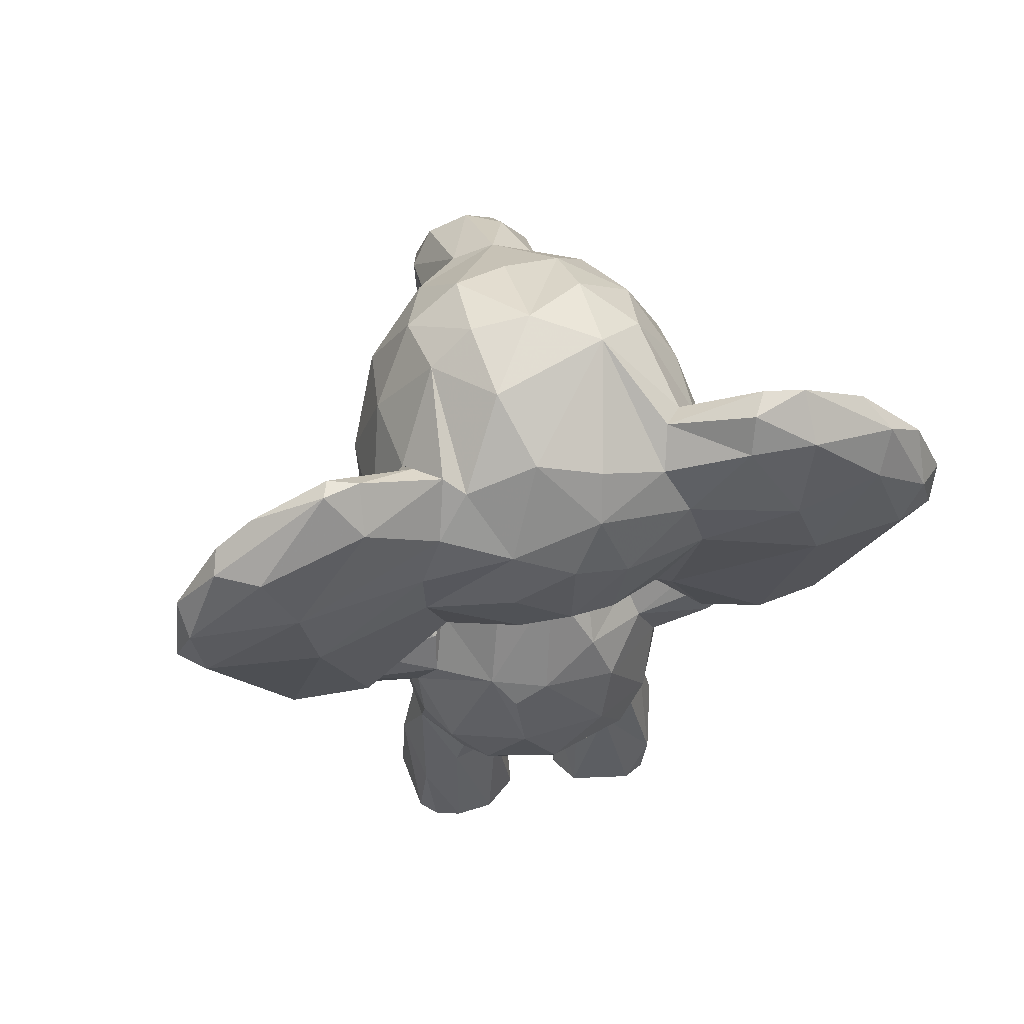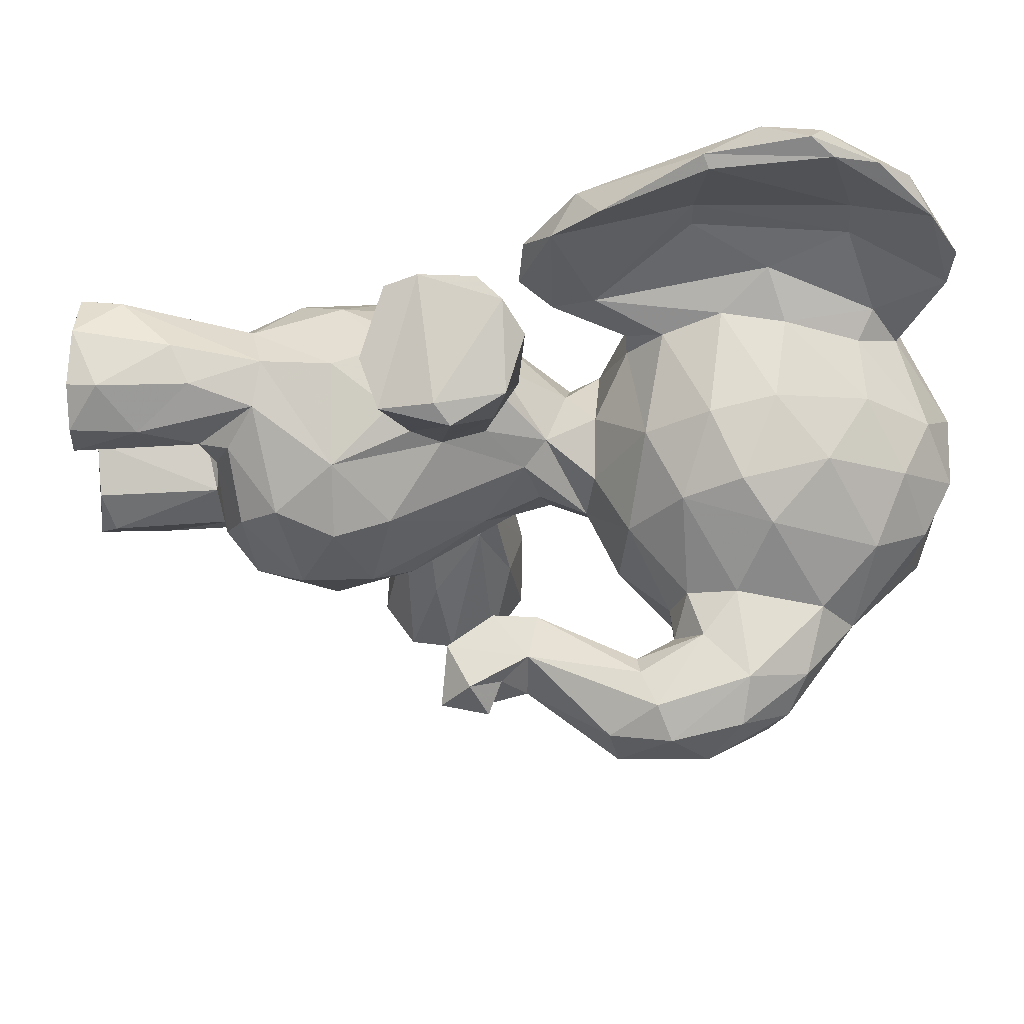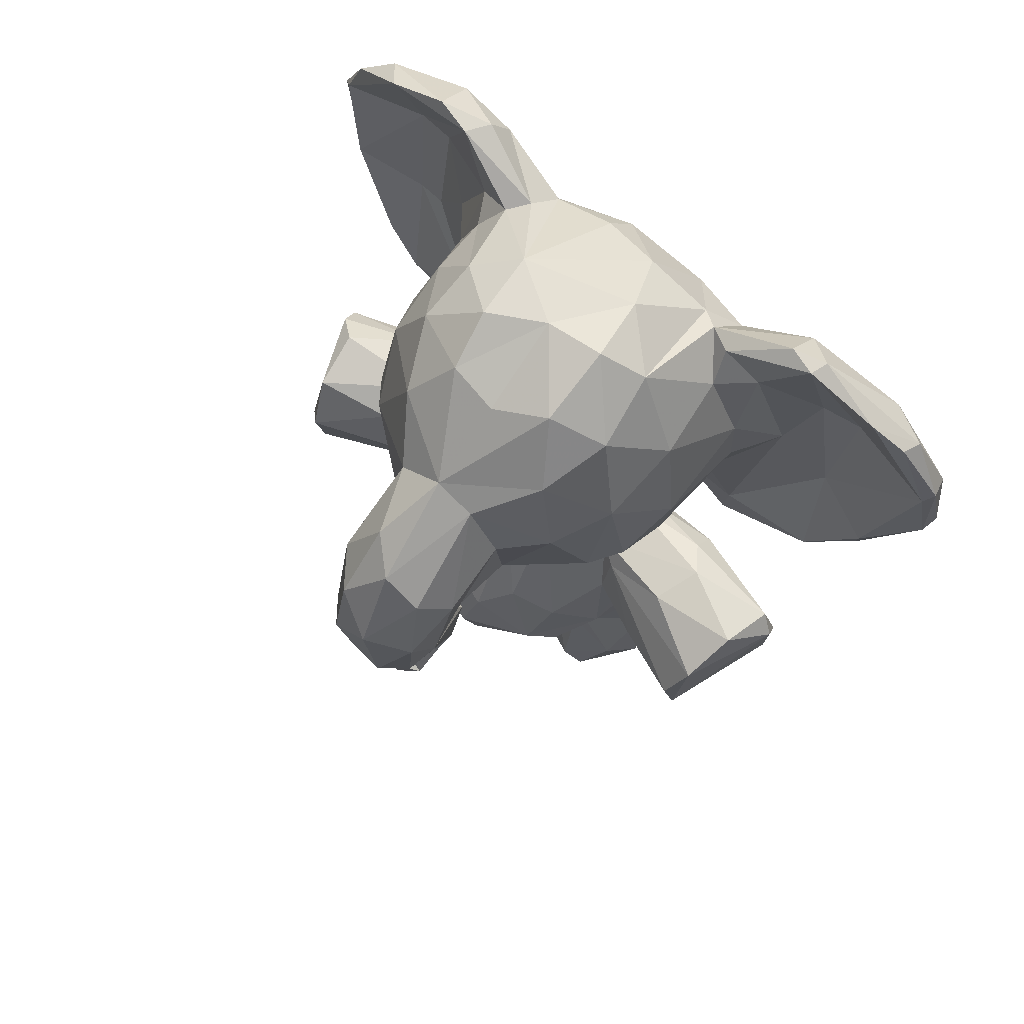
<metadata>
{"format":"obj","ext":"obj","renderer":"f3d","projection":"perspective","resolution":1024,"background":"white","views":[{"elev":57.7,"azim":-103.9,"up":"+Y"},{"elev":63.9,"azim":93.8,"up":"+Z"},{"elev":72.4,"azim":128.2,"up":"+Y"}]}
</metadata>
<code>
v 0.0776 0.2147 0.4414
v 0.06484 0.4396 0.4312
v 0.07726 0.4126 0.5196
v 0.09 0.2475 0.5412
v 0.1101 0.2972 0.5762
v 0.3897 0.2713 0.4454
v 0.3665 0.3086 0.5164
v 0.3765 0.2181 0.4353
v 0.3443 0.3692 0.5189
v 0.245 0.2098 0.5835
v 0.3334 0.1781 0.4419
v 0.3445 0.2008 0.494
v 0.4792 0.8382 0.4766
v 0.2015 0.1474 0.4673
v 0.1586 0.1546 0.4795
v 0.2712 0.1641 0.4947
v 0.136 0.1455 0.327
v 0.2556 0.5131 0.4962
v 0.1323 0.5587 0.4541
v 0.4068 0.8901 0.449
v 0.3223 0.9547 0.4423
v 0.2196 0.995 0.4449
v 0.1745 0.9885 0.5134
v 0.2514 0.9915 0.5082
v 0.0548 0.9164 0.4836
v 0.02218 0.8706 0.4751
v 0.00231 0.8105 0.4429
v 0.00732 0.7884 0.5043
v 0.009337 0.7056 0.4424
v 0.02203 0.6874 0.4954
v 0.05472 0.6239 0.4412
v 0.3526 0.6269 0.4327
v 0.2804 0.586 0.4363
v 0.3353 0.6339 0.5155
v 0.2774 0.1824 0.5417
v 0.07372 0.9681 0.7089
v 0.2764 0.9435 0.322
v 0.1189 0.5919 0.4672
v 0.2672 0.5928 0.5004
v 0.1978 0.2949 0.6066
v 0.1953 0.2149 0.5978
v 0.1489 0.3719 0.5966
v 0.15 0.3905 0.6678
v 0.1489 0.4532 0.6792
v 0.1895 0.3959 0.7906
v 0.1859 0.4567 0.7878
v 0.1424 0.09695 0.2838
v 0.1374 0.4388 0.5707
v 0.2121 0.3472 0.1125
v 0.1732 0.3577 0.6098
v 0.5271 0.4389 0.4376
v 0.2146 0.356 0.6168
v 0.3211 0.3639 0.736
v 0.171 0.4908 0.6772
v 0.245 0.3631 0.5996
v 0.2007 0.5092 0.3499
v 0.2651 0.387 0.5848
v 0.1449 0.1984 0.5705
v 0.04878 0.7403 0.004108
v 0.114 0.01206 0.5671
v 0.1294 0.005314 0.5932
v 0.06062 0.538 0.6969
v 0.06486 0.7265 0.009658
v 0.1494 0.1199 0.5007
v 0.1296 0.01018 0.4943
v 0.1655 0.006055 0.4735
v 0.247 0.04075 0.6144
v 0.3474 0.2427 0.5297
v 0.2793 0.08485 0.5709
v 0.2705 0.1486 0.5343
v 0.1256 0.1729 0.4464
v 0.1443 0.008505 0.2734
v 0.2829 0.01076 0.5736
v 0.2834 0.007934 0.5255
v 0.2388 0.008542 0.4834
v 0.02386 0.8065 0.851
v 0.1366 0.1671 0.5348
v 0.2338 0.1403 0.6073
v 0.1944 0.5775 0.367
v 0.2443 0.007052 0.6083
v 0.1352 0.05331 0.6025
v 0.1818 0.006117 0.618
v 0.2275 0.5356 0.5116
v 0.242 0.4682 0.5522
v 0.1915 0.1147 0.4774
v 0.2064 0.4874 0.5644
v 0.1617 0.4768 0.558
v 0.09321 0.4737 0.4977
v 0.09155 0.624 0.5537
v 0.1405 0.6203 0.5673
v 0.1536 0.4649 0.3112
v 0.05531 0.6667 0.5583
v 0.03781 0.8352 0.5813
v 0.07606 0.6152 0.5852
v 0.1327 0.6183 0.5918
v 0.05725 0.891 0.5545
v 0.09393 0.925 0.5659
v 0.116 0.92 0.5853
v 0.2077 0.9585 0.5638
v 0.2746 0.9316 0.5719
v 0.1333 0.8749 0.6121
v 0.1315 0.7909 0.6409
v 0.2055 0.8853 0.6109
v 0.2229 0.7832 0.6394
v 0.2828 0.844 0.6137
v 0.3493 0.9054 0.539
v 0.3509 0.7874 0.5866
v 0.3137 0.7517 0.6152
v 0.3273 0.6892 0.5855
v 0.2536 0.6452 0.592
v 0.0948 0.5103 0.6347
v 0.03566 0.7687 0.5999
v 0.03556 0.9221 0.6422
v 0.01014 0.8295 0.6974
v 0.0628 0.5546 0.7655
v 0.02761 0.9288 0.7113
v 0.01556 0.8605 0.7874
v 0.0852 0.9641 0.6671
v 0.07723 0.9315 0.1112
v 0.05803 0.9591 0.6508
v 0.07487 0.931 0.779
v 0.1958 0.1517 0.4275
v 0.1011 0.889 0.6274
v 0.05846 0.851 0.7145
v 0.1266 0.7203 0.6433
v 0.143 0.658 0.6168
v 0.08501 0.768 0.6764
v 0.06057 0.6612 0.3085
v 0.06708 0.6805 0.7266
v 0.1181 0.5345 0.6208
v 0.05312 0.8476 0.7579
v 0.0135 0.7282 0.1562
v 0.05828 0.8664 0.8473
v 0.06427 0.6798 0.7589
v 0.1045 0.5305 0.7447
v 0.09801 0.5805 0.7876
v 0.07775 0.6905 0.8471
v 0.1073 0.4964 0.653
v 0.08914 0.4997 0.7004
v 0.4079 0.8519 0.5008
v 0.5003 0.773 0.5123
v 0.5377 0.6746 0.5045
v 0.454 0.7209 0.511
v 0.5627 0.6254 0.4702
v 0.4808 0.5316 0.4819
v 0.3297 0.3804 0.1443
v 0.5031 0.5037 0.4597
v 0.5177 0.47 0.4749
v 0.467 0.441 0.4647
v 0.4016 0.7019 0.5003
v 0.3187 0.4219 0.751
v 0.4992 0.6546 0.5018
v 0.4042 0.755 0.5207
v 0.4772 0.6506 0.4849
v 0.4307 0.5384 0.4759
v 0.428 0.4888 0.4673
v 0.5139 0.8208 0.4412
v 0.5684 0.6927 0.4802
v 0.5443 0.7686 0.4815
v 0.5054 0.5324 0.4343
v 0.5346 0.4916 0.4385
v 0.1306 0.8945 0.2819
v 0.1163 0.5592 0.2309
v 0.4446 0.6913 0.4699
v 0.4733 0.6396 0.4042
v 0.4291 0.5343 0.4078
v 0.2545 0.3696 0.2884
v 0.2999 0.4094 0.2397
v 0.201 0.3612 0.7817
v 0.2075 0.5087 0.2084
v 0.04343 0.9035 0.8057
v 0.0526 0.7924 0.8798
v 0.2048 0.1412 0.2681
v 0.03937 0.7412 0.8731
v 0.1504 0.005943 0.4062
v 0.168 0.5543 0.5045
v 0.2323 0.5108 0.7538
v 0.2414 0.1383 0.4898
v 0.2901 0.03008 0.3408
v 0.2242 0.5036 0.6327
v 0.2087 0.4856 0.7827
v 0.2987 0.4954 0.7459
v 0.1026 0.9266 0.2888
v 0.335 0.4404 0.7345
v 0.2651 0.4216 0.5634
v 0.2398 0.688 0.2578
v 0.2047 0.5898 0.5256
v 0.05533 0.2608 0.4424
v 0.06361 0.4117 0.3923
v 0.05158 0.3337 0.4008
v 0.08219 0.2447 0.3587
v 0.3753 0.3486 0.4295
v 0.3613 0.3026 0.3571
v 0.3289 0.3629 0.3411
v 0.3337 0.274 0.3301
v 0.2849 0.3004 0.2983
v 0.3464 0.3899 0.3937
v 0.1944 0.1327 0.4074
v 0.0865 0.4415 0.367
v 0.2542 0.1512 0.3877
v 0.2494 0.5434 0.3912
v 0.1474 0.5467 0.392
v 0.1387 0.9783 0.3895
v 0.2977 0.9728 0.3826
v 0.06919 0.9337 0.415
v 0.02241 0.6873 0.3859
v 0.008108 0.7669 0.3761
v 0.1451 0.5863 0.3851
v 0.2683 0.5318 0.4489
v 0.144 0.2959 0.289
v 0.1773 0.2156 0.2901
v 0.2178 0.2141 0.2871
v 0.1514 0.3693 0.2845
v 0.1328 0.4176 0.3063
v 0.1475 0.4587 0.2273
v 0.1955 0.3757 0.09654
v 0.1801 0.4195 0.09621
v 0.1003 0.2934 0.3154
v 0.1929 0.1167 0.6183
v 0.1675 0.3677 0.1944
v 0.06005 0.8277 0.01679
v 0.1445 0.4154 0.2151
v 0.4098 0.8743 0.4028
v 0.2346 0.4755 0.3313
v 0.1344 0.1832 0.3371
v 0.1129 0.01573 0.3218
v 0.1278 0.0032 0.2925
v 0.1197 0.007658 0.3674
v 0.1518 0.1435 0.3848
v 0.2685 0.1883 0.3257
v 0.3357 0.2078 0.3678
v 0.045 0.8906 0.06204
v 0.2539 0.4598 0.3061
v 0.2628 0.08331 0.2859
v 0.2711 0.164 0.3404
v 0.284 0.008418 0.3163
v 0.2807 0.3426 0.1355
v 0.2543 0.5104 0.1247
v 0.2682 0.01469 0.383
v 0.2186 0.01123 0.2642
v 0.1749 0.4833 0.3245
v 0.269 0.5008 0.398
v 0.1456 0.622 0.3119
v 0.08161 0.63 0.3448
v 0.09285 0.614 0.3141
v 0.01769 0.843 0.3769
v 0.03837 0.7438 0.2826
v 0.06945 0.9077 0.3385
v 0.03441 0.808 0.2798
v 0.08574 0.9212 0.317
v 0.127 0.8063 0.2443
v 0.2199 0.8866 0.2733
v 0.1316 0.7419 0.239
v 0.242 0.7851 0.2461
v 0.3088 0.8554 0.2843
v 0.2488 0.6377 0.2983
v 0.305 0.7407 0.2644
v 0.3188 0.6471 0.3268
v 0.0669 0.5323 0.2109
v 0.04411 0.8671 0.3028
v 0.06042 0.5551 0.1213
v 0.02737 0.7324 0.03237
v 0.007052 0.8243 0.1394
v 0.03105 0.9278 0.2218
v 0.3138 0.4791 0.1393
v 0.02143 0.8892 0.107
v 0.07121 0.9679 0.2269
v 0.06248 0.968 0.1877
v 0.09496 0.8858 0.2449
v 0.2983 0.4698 0.4378
v 0.08254 0.968 0.195
v 0.08248 0.7558 0.2022
v 0.1345 0.6596 0.2614
v 0.1302 0.6135 0.2926
v 0.3965 0.6941 0.3875
v 0.1136 0.5027 0.2364
v 0.0603 0.8491 0.1744
v 0.05271 0.8465 0.1287
v 0.0691 0.9045 0.0696
v 0.06647 0.8053 0.02607
v 0.06509 0.6773 0.1402
v 0.1031 0.5438 0.1242
v 0.08629 0.6143 0.06905
v 0.08855 0.6357 0.06696
v 0.1032 0.5076 0.2505
v 0.09092 0.5019 0.1759
v 0.5162 0.4726 0.4089
v 0.4092 0.8105 0.3684
v 0.4872 0.7793 0.3694
v 0.5158 0.8016 0.3962
v 0.5461 0.7268 0.3837
v 0.4005 0.7268 0.3667
v 0.5475 0.6372 0.3901
v 0.4836 0.4892 0.4058
v 0.4568 0.4416 0.4248
v 0.4605 0.7039 0.3801
v 0.4628 0.5192 0.3985
v 0.4649 0.682 0.3979
v 0.5149 0.6675 0.3771
v 0.4286 0.4881 0.4159
v 0.3407 0.7404 0.2885
v 0.3681 0.8202 0.3226
v 0.3491 0.9119 0.3504
v 0.2544 0.5936 0.3709
v 0.1964 0.9694 0.3312
v 0.5699 0.7352 0.435
v 0.5706 0.6372 0.42
v 0.2441 0.7127 0.6336
v 0.3122 0.964 0.4997
v 0.02862 0.8029 0.02275
v 0.1897 0.4799 0.1109
v 0.1732 0.4931 0.231
v 0.2608 0.4968 0.2297
v 0.201 0.4566 0.09237
v 0.05771 0.337 0.5038
v 0.2668 0.4004 0.3079
v 0.337 0.4298 0.1554
v 0.2714 0.3408 0.7522
v 0.4035 0.6853 0.4543
v 0.01112 0.7426 0.7289
v 0.2807 0.4805 0.6557
v 0.1977 0.3512 0.271
v 0.06567 0.8179 0.8638
v 0.01668 0.7511 0.8281
v 0.3067 0.3036 0.5737
v 0.1173 0.5807 0.6393
v 0.0656 0.6841 0.8564
v 0.2143 0.9984 0.3794
v 0.2125 0.006998 0.408
f 290 157 306
f 94 92 89
f 162 252 251
f 70 74 178
f 28 27 29
f 200 198 329
f 18 84 185
f 66 85 75
f 325 10 68
f 103 104 105
f 123 98 118
f 74 69 73
f 200 122 198
f 235 234 230
f 181 151 182
f 136 135 134
f 224 233 313
f 233 316 168
f 132 261 259
f 190 191 188
f 95 126 326
f 41 325 40
f 218 191 190
f 109 108 308
f 77 81 58
f 26 96 25
f 192 193 197
f 241 170 312
f 195 196 193
f 322 220 49
f 66 80 82
f 41 219 78
f 131 137 134
f 33 304 258
f 151 181 45
f 234 179 236
f 243 273 186
f 65 77 64
f 211 225 218
f 89 111 94
f 272 163 281
f 319 150 34
f 67 78 219
f 312 311 215
f 265 146 314
f 64 85 65
f 44 54 48
f 229 71 225
f 234 235 179
f 254 252 255
f 67 73 69
f 199 214 213
f 281 282 284
f 4 315 188
f 303 302 255
f 40 55 50
f 112 114 93
f 145 160 144
f 126 308 125
f 259 285 245
f 230 212 196
f 160 297 307
f 69 78 67
f 21 204 22
f 106 100 105
f 182 180 177
f 44 43 45
f 238 311 170
f 45 43 169
f 218 199 213
f 170 313 238
f 223 20 157
f 237 146 167
f 175 329 198
f 63 284 283
f 59 261 262
f 233 168 317
f 320 94 62
f 132 262 261
f 82 61 66
f 1 4 188
f 315 4 5
f 325 7 9
f 9 192 270
f 137 323 327
f 103 102 104
f 12 11 8
f 110 308 126
f 322 237 167
f 176 19 88
f 309 21 22
f 140 20 106
f 203 205 23
f 30 29 31
f 33 32 34
f 154 164 298
f 18 33 83
f 39 83 33
f 280 119 278
f 50 55 52
f 41 40 58
f 148 147 145
f 249 246 260
f 280 281 284
f 48 3 42
f 50 169 43
f 42 50 43
f 325 9 185
f 154 165 155
f 325 185 57
f 81 60 61
f 103 100 99
f 77 15 64
f 28 30 112
f 113 114 116
f 35 68 10
f 4 58 5
f 68 35 12
f 54 44 46
f 16 35 70
f 78 69 10
f 70 10 69
f 10 70 35
f 234 236 240
f 74 73 80
f 10 41 78
f 61 82 81
f 255 252 37
f 86 84 83
f 86 83 87
f 88 48 87
f 120 113 116
f 89 92 31
f 295 149 156
f 270 18 9
f 93 26 28
f 95 89 90
f 103 99 101
f 105 100 103
f 107 105 108
f 102 125 104
f 126 95 90
f 90 89 38
f 115 62 139
f 114 320 117
f 117 320 324
f 117 324 76
f 117 171 116
f 75 178 74
f 36 118 120
f 113 120 97
f 96 113 97
f 101 98 123
f 118 98 97
f 326 130 95
f 150 164 143
f 134 326 129
f 326 134 135
f 57 185 184
f 237 322 49
f 135 136 115
f 111 138 139
f 62 111 139
f 135 115 139
f 140 141 13
f 164 150 319
f 136 137 327
f 152 145 142
f 142 143 152
f 153 150 143
f 145 152 155
f 156 145 155
f 145 156 149
f 207 246 247
f 149 51 148
f 163 282 281
f 140 106 107
f 109 34 150
f 110 90 187
f 110 39 34
f 99 23 98
f 99 100 24
f 159 306 157
f 306 158 307
f 141 159 13
f 147 160 145
f 161 147 148
f 152 143 154
f 164 154 143
f 67 219 82
f 174 324 115
f 234 240 173
f 138 130 135
f 174 327 172
f 157 20 13
f 76 133 171
f 122 229 198
f 136 327 115
f 83 39 187
f 87 83 176
f 176 187 38
f 85 64 14
f 178 85 14
f 178 75 85
f 74 66 75
f 180 54 177
f 208 31 244
f 321 84 180
f 54 46 181
f 321 182 184
f 1 225 71
f 201 56 79
f 55 53 318
f 185 321 184
f 45 181 46
f 45 53 151
f 151 184 182
f 199 189 2
f 199 190 189
f 194 197 193
f 6 193 192
f 6 8 193
f 194 196 316
f 242 209 270
f 120 118 97
f 204 328 22
f 207 29 27
f 31 208 38
f 208 202 19
f 55 57 53
f 212 210 322
f 213 214 222
f 214 91 215
f 217 220 222
f 311 217 222
f 311 314 217
f 322 213 220
f 216 49 220
f 216 237 49
f 168 316 167
f 65 85 66
f 17 225 211
f 74 70 69
f 47 17 211
f 218 210 211
f 72 227 47
f 229 225 17
f 71 77 1
f 328 203 22
f 179 235 200
f 51 287 161
f 173 212 230
f 234 173 230
f 173 211 212
f 47 211 173
f 224 56 201
f 241 56 224
f 202 241 199
f 244 31 128
f 329 239 200
f 243 244 245
f 274 243 245
f 315 190 188
f 3 5 42
f 70 178 16
f 254 253 251
f 301 258 257
f 186 258 256
f 248 250 260
f 263 132 249
f 264 263 260
f 259 261 286
f 268 266 264
f 232 310 266
f 267 183 271
f 242 270 197
f 19 2 88
f 63 283 59
f 268 264 267
f 162 183 250
f 272 277 269
f 243 274 273
f 163 273 274
f 263 310 262
f 286 282 276
f 285 286 276
f 272 281 277
f 50 52 318
f 50 318 169
f 291 289 290
f 288 289 296
f 299 291 293
f 297 160 294
f 125 308 104
f 295 294 287
f 296 292 288
f 299 296 289
f 230 195 231
f 110 187 39
f 299 165 298
f 298 296 299
f 300 297 295
f 295 297 294
f 297 300 166
f 51 295 287
f 165 299 166
f 23 96 97
f 301 302 292
f 208 243 79
f 328 204 37
f 306 291 290
f 147 287 160
f 23 22 203
f 98 23 97
f 164 296 298
f 275 296 319
f 165 154 298
f 275 292 296
f 166 155 165
f 155 166 156
f 221 310 232
f 156 300 295
f 243 186 256
f 100 106 309
f 265 233 317
f 249 247 246
f 221 232 279
f 224 242 316
f 59 262 310
f 79 202 208
f 79 304 201
f 312 170 311
f 239 329 236
f 92 94 112
f 313 170 224
f 87 48 54
f 238 314 311
f 317 168 146
f 236 227 240
f 149 295 51
f 148 51 161
f 175 227 329
f 191 225 1
f 33 258 32
f 307 297 293
f 7 192 9
f 131 124 118
f 203 248 205
f 205 26 25
f 7 6 192
f 6 7 68
f 216 314 146
f 215 222 214
f 171 133 121
f 272 273 163
f 307 291 306
f 107 109 153
f 193 8 231
f 271 277 278
f 307 158 144
f 277 271 269
f 268 232 266
f 127 129 326
f 141 158 159
f 37 252 305
f 241 214 199
f 301 257 255
f 294 160 287
f 103 101 102
f 145 149 148
f 44 48 43
f 43 48 42
f 117 116 114
f 290 223 157
f 329 227 236
f 263 264 266
f 231 8 11
f 207 247 206
f 175 229 228
f 114 113 93
f 104 108 105
f 17 228 229
f 278 277 281
f 297 166 299
f 154 155 152
f 270 192 197
f 20 21 309
f 282 283 284
f 297 299 293
f 326 126 125
f 144 158 142
f 124 131 134
f 93 28 112
f 304 79 256
f 216 220 217
f 263 249 260
f 233 265 313
f 265 238 313
f 242 194 316
f 205 25 23
f 147 161 287
f 274 276 163
f 62 324 320
f 131 118 121
f 278 281 280
f 134 137 136
f 81 77 60
f 307 293 291
f 261 59 283
f 47 226 17
f 94 320 112
f 106 105 107
f 23 99 24
f 102 123 127
f 134 129 124
f 3 88 2
f 12 8 6
f 140 13 20
f 283 282 261
f 250 267 264
f 230 200 235
f 305 328 37
f 224 201 242
f 232 119 279
f 189 190 2
f 272 253 273
f 93 113 96
f 2 19 199
f 315 2 190
f 322 167 196
f 130 111 89
f 269 162 251
f 212 211 210
f 129 127 124
f 312 215 91
f 53 57 184
f 5 58 40
f 119 232 268
f 171 121 36
f 39 33 34
f 269 251 272
f 222 215 311
f 204 303 37
f 9 18 185
f 203 328 305
f 275 258 292
f 96 26 93
f 32 319 34
f 123 102 101
f 196 194 193
f 289 223 290
f 175 198 229
f 323 133 172
f 302 223 288
f 50 42 5
f 246 27 26
f 92 30 31
f 172 327 323
f 254 255 257
f 207 206 29
f 216 146 237
f 321 185 84
f 153 143 141
f 34 109 110
f 1 188 191
f 28 26 27
f 247 132 259
f 162 250 305
f 19 202 199
f 187 90 38
f 21 20 204
f 269 271 183
f 172 133 76
f 272 251 253
f 144 142 145
f 27 246 207
f 36 116 171
f 130 326 135
f 255 302 301
f 158 141 142
f 199 218 190
f 5 3 315
f 210 213 322
f 18 270 209
f 255 37 303
f 204 20 303
f 302 288 292
f 241 202 56
f 268 267 271
f 111 130 138
f 76 324 174
f 265 314 238
f 252 162 305
f 221 59 310
f 66 74 80
f 268 271 119
f 326 125 127
f 309 22 24
f 142 141 143
f 246 205 248
f 31 38 89
f 203 305 248
f 269 183 162
f 256 258 304
f 3 2 315
f 15 122 14
f 245 285 274
f 246 248 260
f 221 280 63
f 258 186 257
f 325 68 7
f 59 221 63
f 206 128 31
f 150 153 109
f 3 48 88
f 246 26 205
f 220 213 222
f 229 122 71
f 194 242 197
f 193 231 195
f 209 242 201
f 14 122 11
f 247 249 132
f 263 266 310
f 171 117 76
f 81 219 41
f 52 55 318
f 169 318 53
f 89 95 130
f 25 96 23
f 24 22 23
f 223 302 303
f 299 289 291
f 87 180 86
f 309 106 20
f 225 191 218
f 102 127 125
f 181 177 54
f 55 40 325
f 15 14 64
f 41 58 81
f 303 20 223
f 280 279 119
f 276 282 163
f 224 170 241
f 68 12 6
f 82 80 67
f 228 227 175
f 174 115 327
f 119 271 278
f 177 181 182
f 94 111 62
f 321 180 182
f 224 316 233
f 87 54 180
f 90 110 126
f 253 254 186
f 169 53 45
f 183 267 250
f 30 28 29
f 139 138 135
f 116 36 120
f 18 209 33
f 153 140 107
f 251 252 254
f 11 16 14
f 200 230 231
f 84 86 180
f 141 140 153
f 179 239 236
f 227 228 226
f 280 221 279
f 200 231 11
f 88 87 176
f 79 243 256
f 66 61 65
f 36 121 118
f 261 282 286
f 31 29 206
f 19 38 208
f 320 114 112
f 73 67 80
f 72 173 240
f 11 122 200
f 77 71 15
f 173 72 47
f 196 195 230
f 178 14 16
f 210 218 213
f 156 166 300
f 258 301 292
f 18 83 84
f 121 323 131
f 61 60 65
f 259 286 285
f 56 202 79
f 107 108 109
f 35 16 12
f 50 5 40
f 241 91 214
f 312 91 241
f 71 122 15
f 92 112 30
f 12 16 11
f 109 308 110
f 167 146 168
f 133 323 121
f 186 273 253
f 77 58 4
f 82 219 81
f 304 33 201
f 209 201 33
f 244 128 245
f 288 223 289
f 258 275 32
f 159 157 13
f 322 196 212
f 316 196 167
f 55 325 57
f 324 62 115
f 226 47 227
f 284 63 280
f 285 276 274
f 137 131 323
f 83 187 176
f 38 19 176
f 24 100 309
f 216 217 314
f 123 124 127
f 248 305 250
f 296 164 319
f 10 325 41
f 4 1 77
f 317 146 265
f 45 46 44
f 72 240 227
f 108 104 308
f 247 128 206
f 144 160 307
f 228 17 226
f 262 132 263
f 306 159 158
f 208 244 243
f 77 65 60
f 98 101 99
f 172 76 174
f 259 128 247
f 200 239 179
f 151 53 184
f 32 275 319
f 128 259 245
f 124 123 118
f 260 250 264
f 257 186 254

</code>
